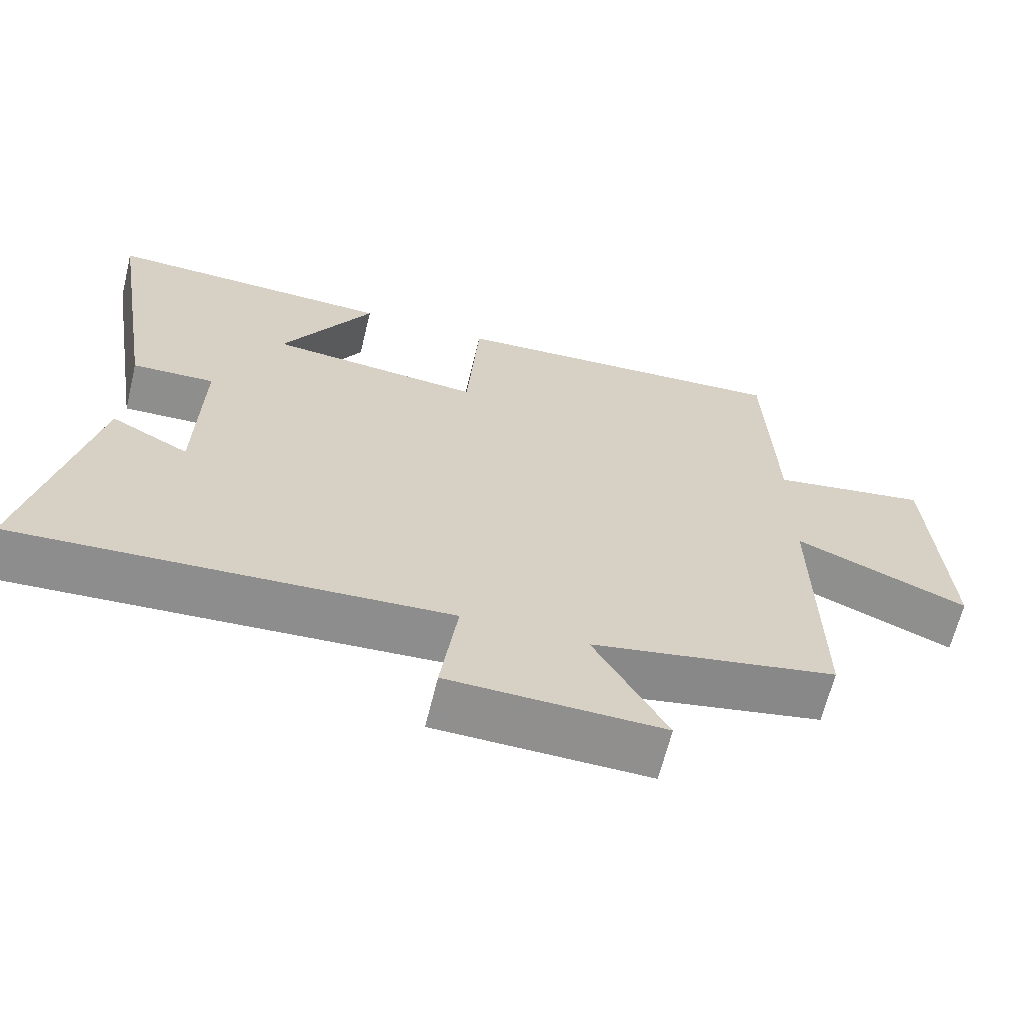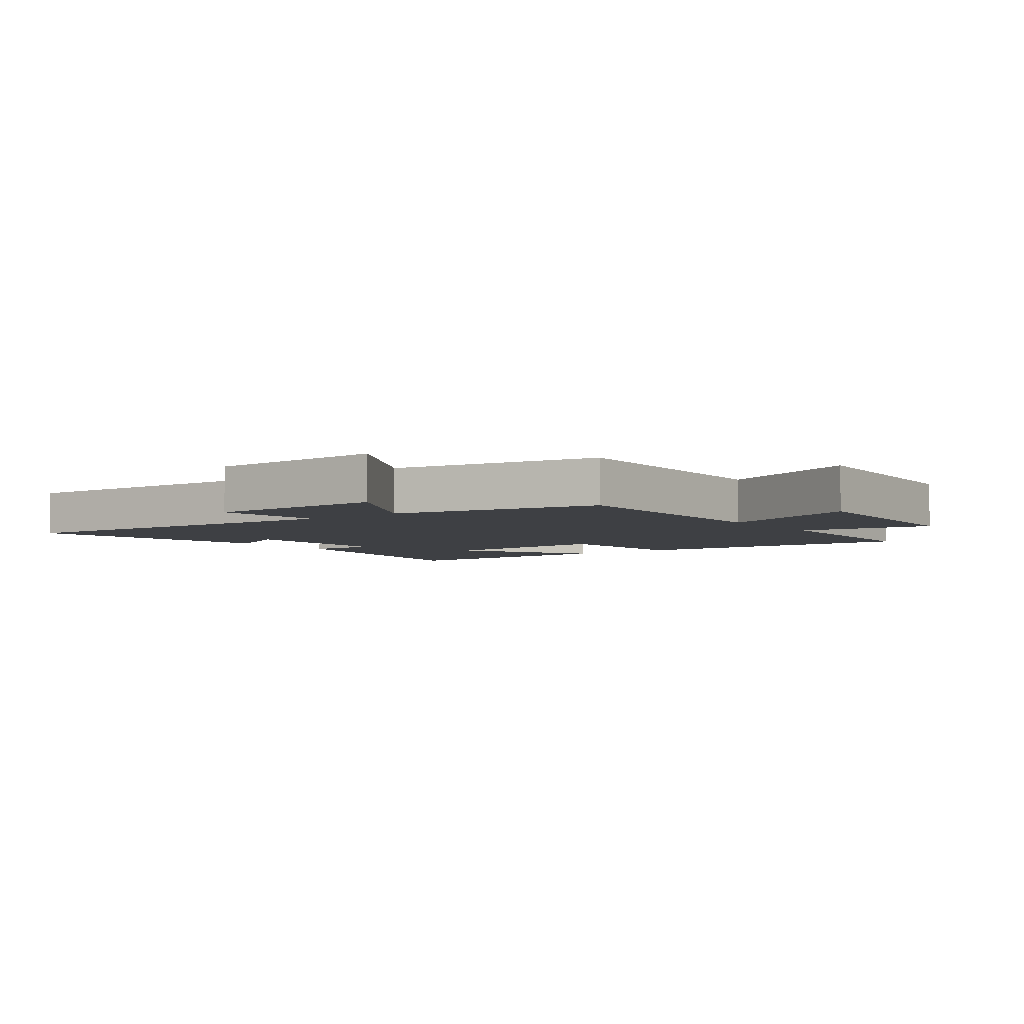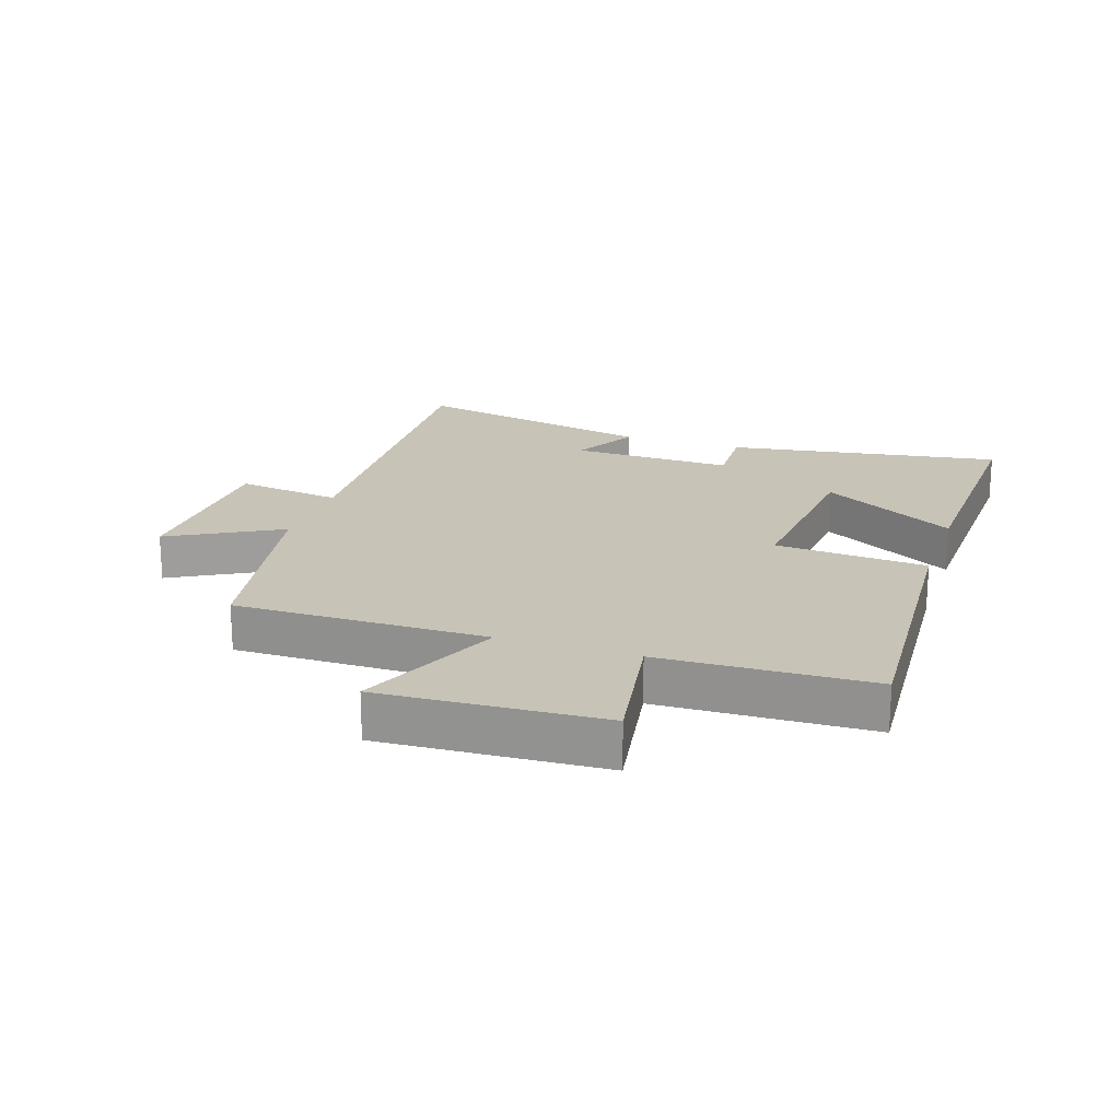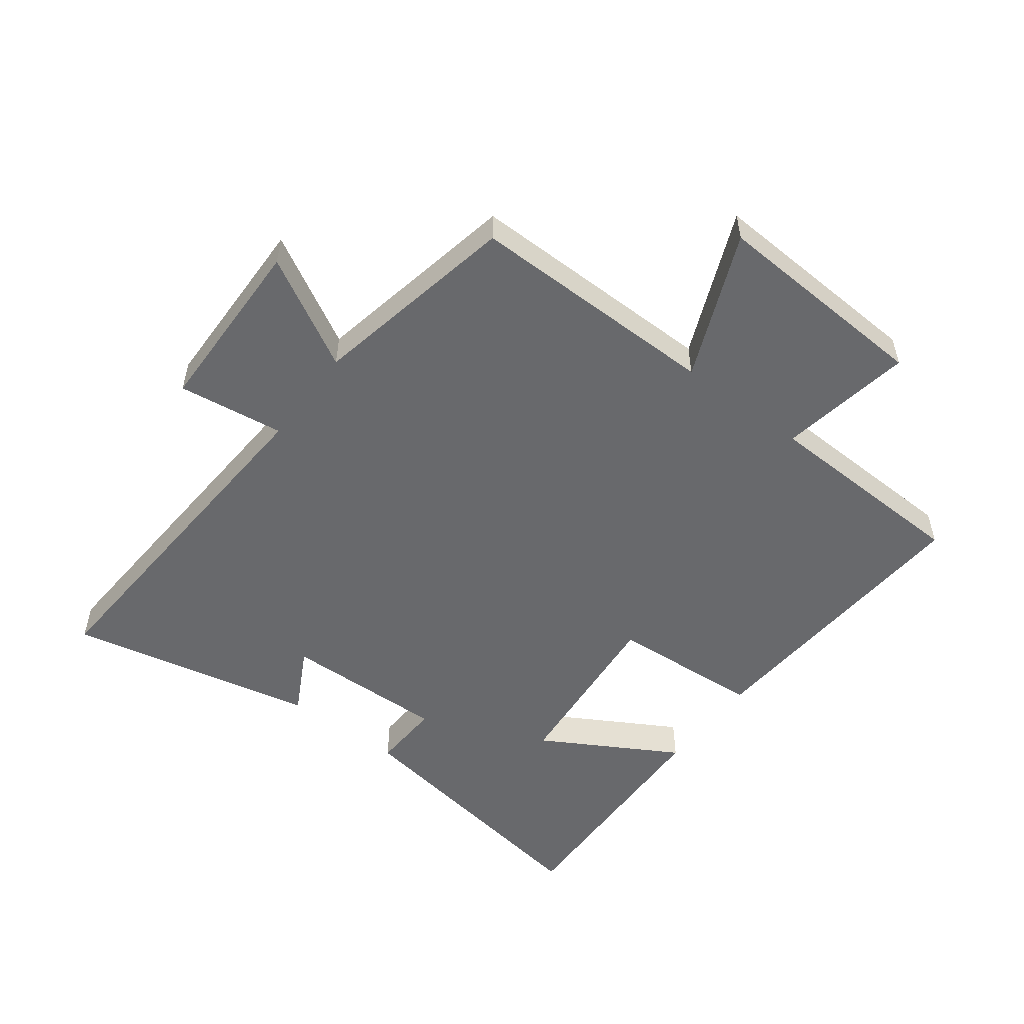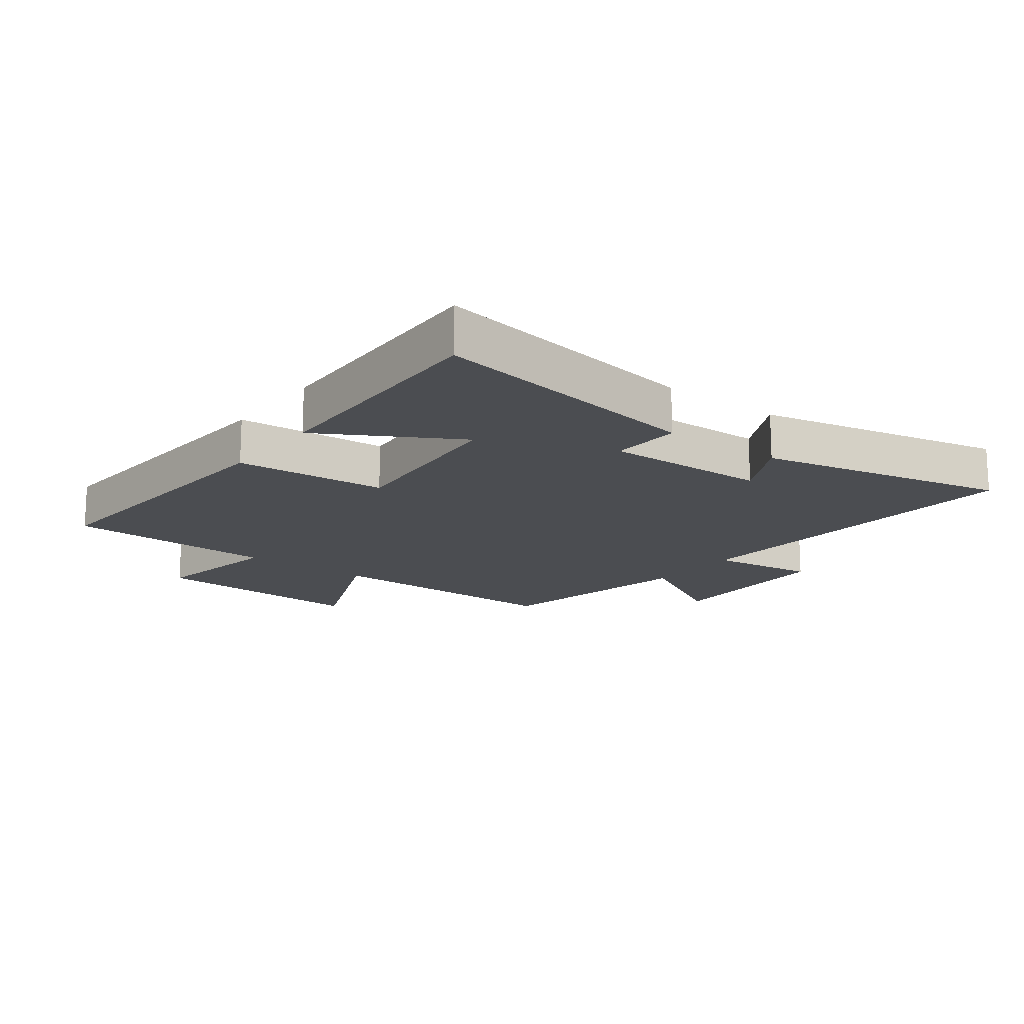
<metadata>
{"format":"obj","ext":"obj","renderer":"f3d","projection":"perspective","resolution":1024,"background":"white","views":[{"elev":-65.2,"azim":166.2,"up":"+Z"},{"elev":-4.7,"azim":-143.3,"up":"+Y"},{"elev":19.8,"azim":-71.3,"up":"+Y"},{"elev":-52.8,"azim":-127.0,"up":"+Y"},{"elev":-16.0,"azim":52.9,"up":"+Y"}]}
</metadata>
<code>
v 0.586 0.07 -0.536
v 0.002 0.07 -0.5
v 0.025 0.07 -0.672
v -0.267 0.07 -0.678
v -0.168 0.07 -0.5
v -0.504 0.07 -0.434
v -0.5 0.07 -0.028
v -0.736 0.07 -0.127
v -0.716 0.07 0.229
v -0.5 0.07 0.192
v -0.488 0.07 0.532
v -0.011 0.07 0.5
v 0.006 0.07 0.255
v 0.298 0.07 0.281
v 0.173 0.07 0.5
v 0.572 0.07 0.512
v 0.5 0.07 0.067
v 0.387 0.07 0.072
v 0.393 0.07 -0.192
v 0.5 0.07 -0.135
v 0.586 0 -0.536
v 0.002 0 -0.5
v 0.025 0 -0.672
v -0.267 0 -0.678
v -0.168 0 -0.5
v -0.504 0 -0.434
v -0.5 0 -0.028
v -0.736 0 -0.127
v -0.716 0 0.229
v -0.5 0 0.192
v -0.488 0 0.532
v -0.011 0 0.5
v 0.006 0 0.255
v 0.298 0 0.281
v 0.173 0 0.5
v 0.572 0 0.512
v 0.5 0 0.067
v 0.387 0 0.072
v 0.393 0 -0.192
v 0.5 0 -0.135
f 19 20 1 2
f 18 19 2
f 16 17 18
f 16 18 2
f 14 15 16
f 14 16 2
f 13 14 2
f 10 11 12 13
f 10 13 2
f 7 8 9 10
f 7 10 2 3
f 5 6 7
f 5 7 3
f 3 4 5
f 22 21 40 39
f 22 39 38
f 38 37 36
f 22 38 36
f 36 35 34
f 22 36 34
f 22 34 33
f 33 32 31 30
f 22 33 30
f 30 29 28 27
f 23 22 30 27
f 27 26 25
f 23 27 25
f 25 24 23
f 1 21 22 2
f 2 22 23 3
f 3 23 24 4
f 4 24 25 5
f 5 25 26 6
f 6 26 27 7
f 7 27 28 8
f 8 28 29 9
f 9 29 30 10
f 10 30 31 11
f 11 31 32 12
f 12 32 33 13
f 13 33 34 14
f 14 34 35 15
f 15 35 36 16
f 16 36 37 17
f 17 37 38 18
f 18 38 39 19
f 19 39 40 20
f 20 40 21 1

</code>
